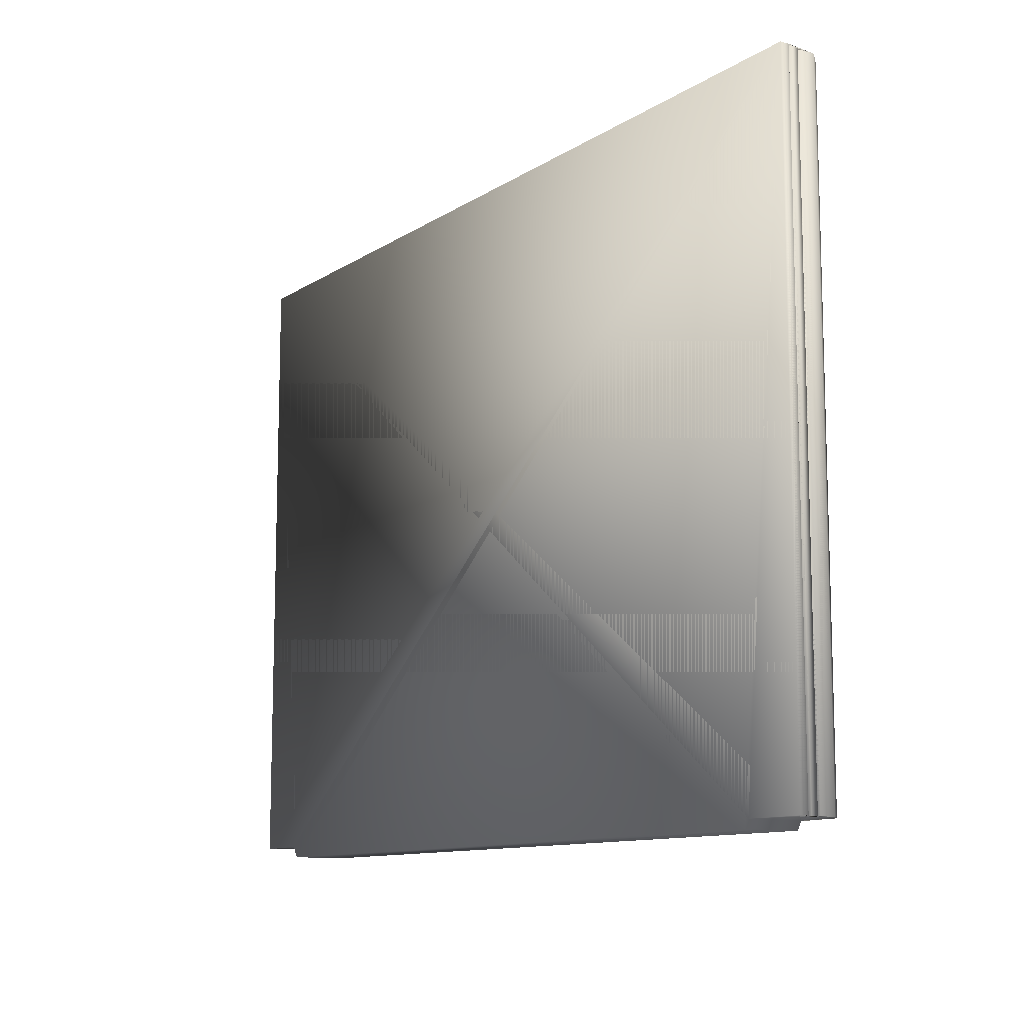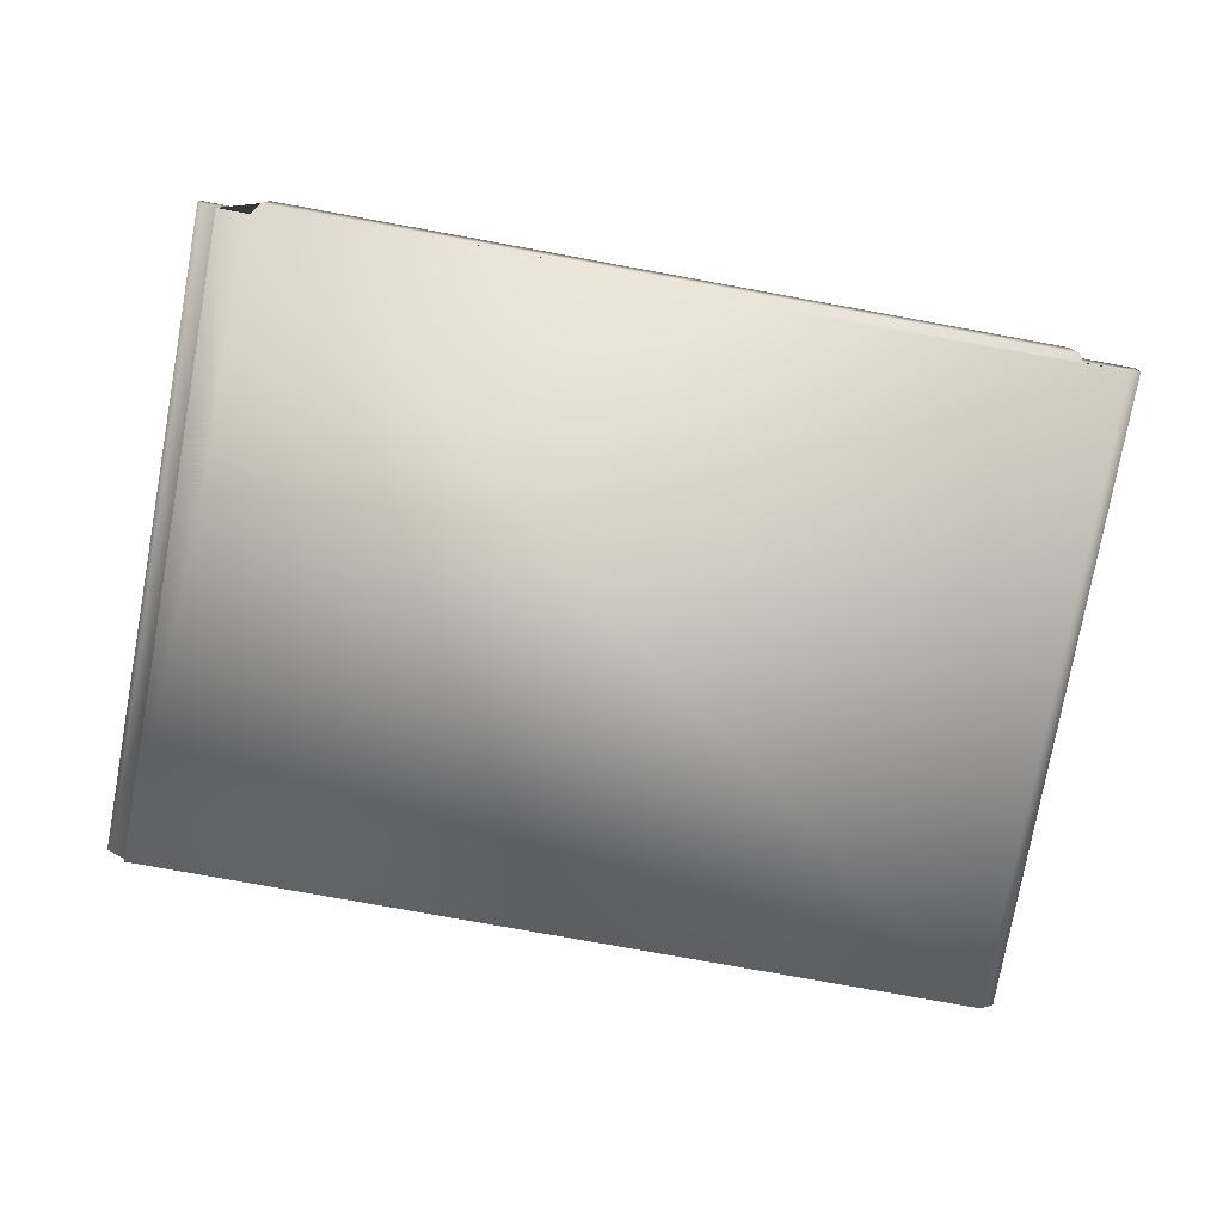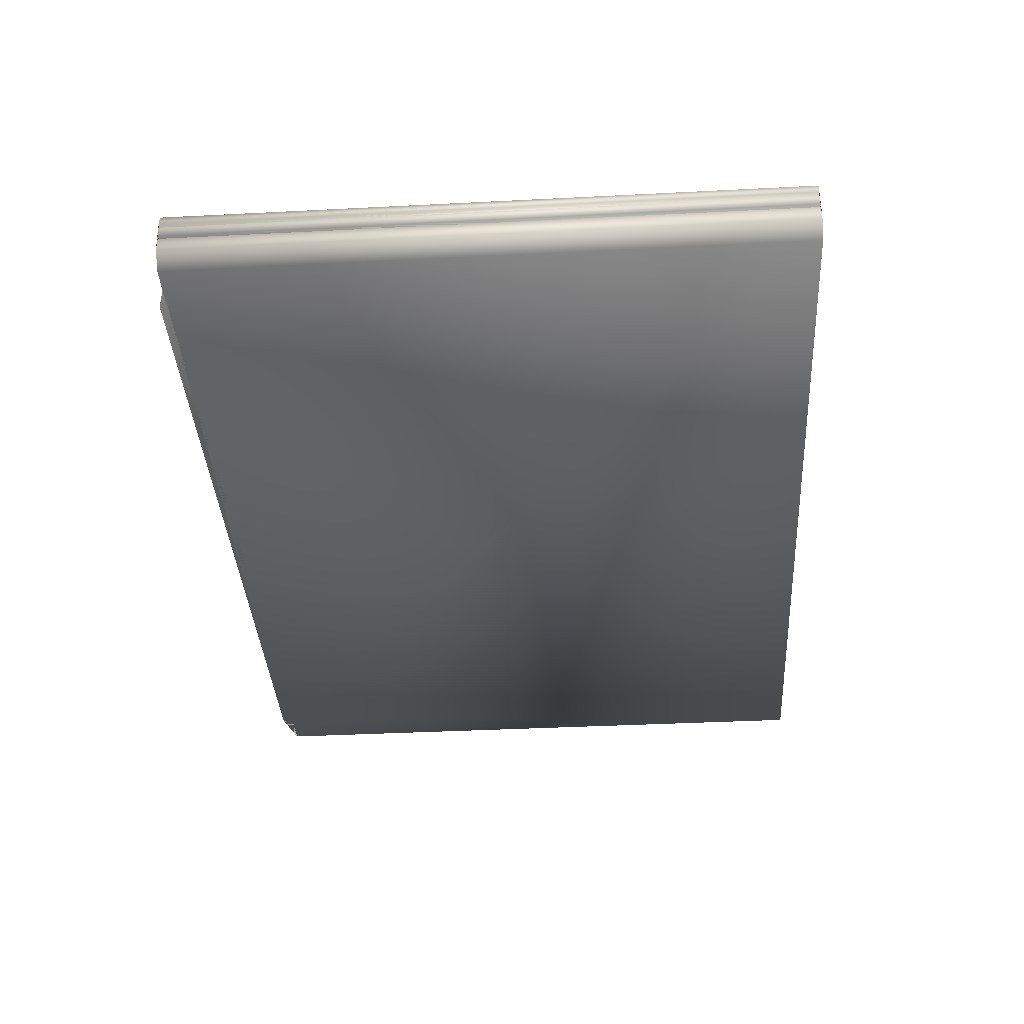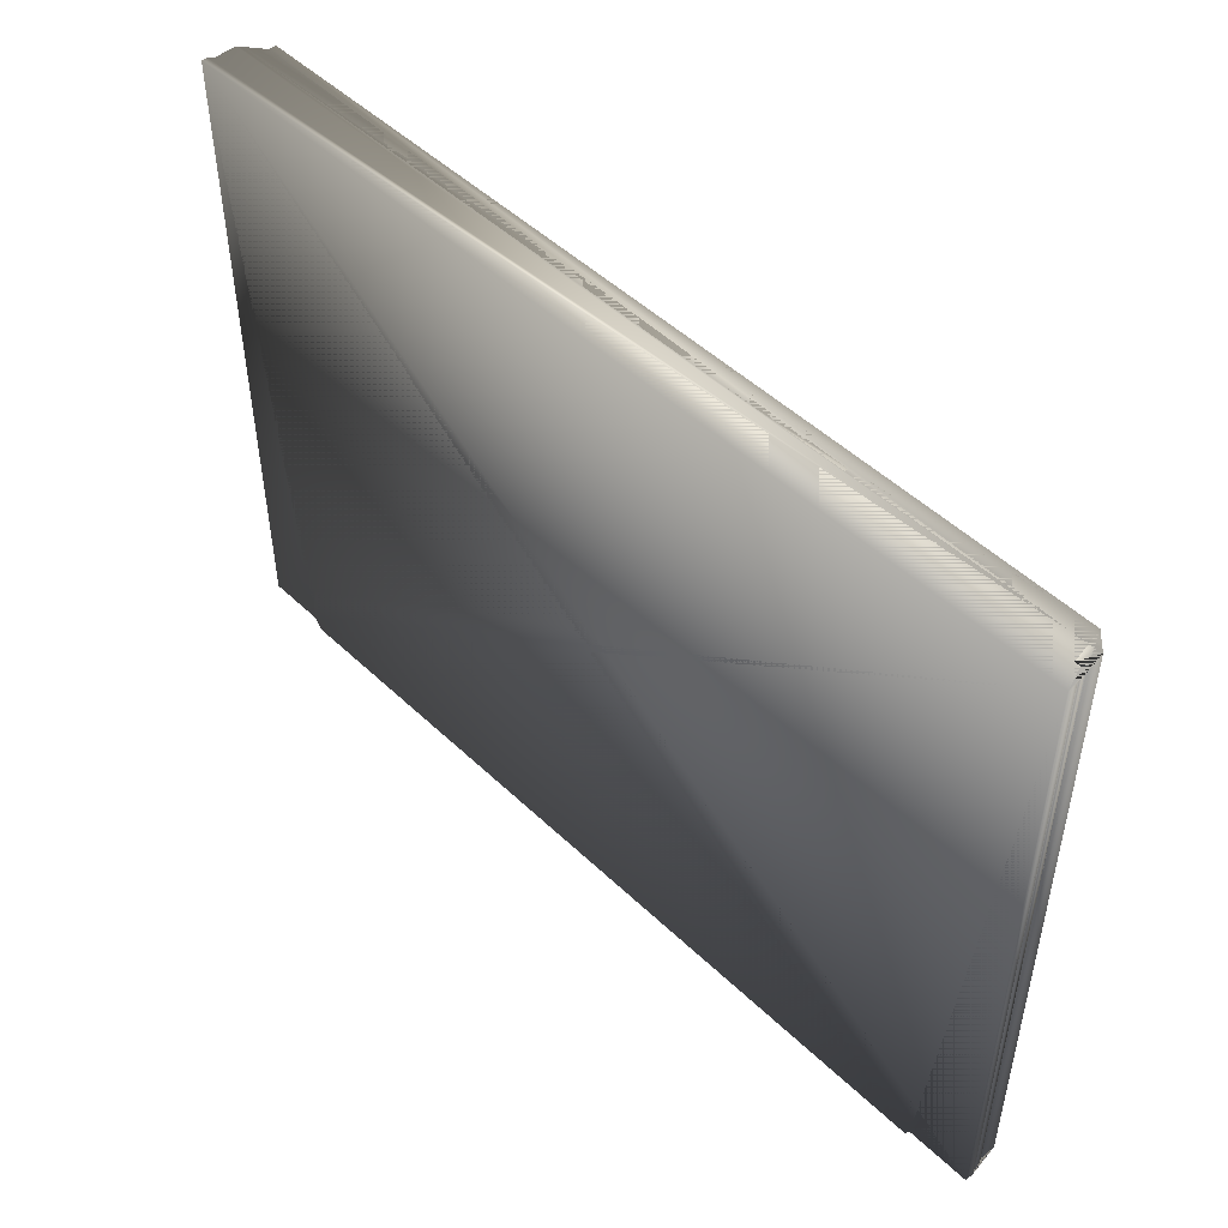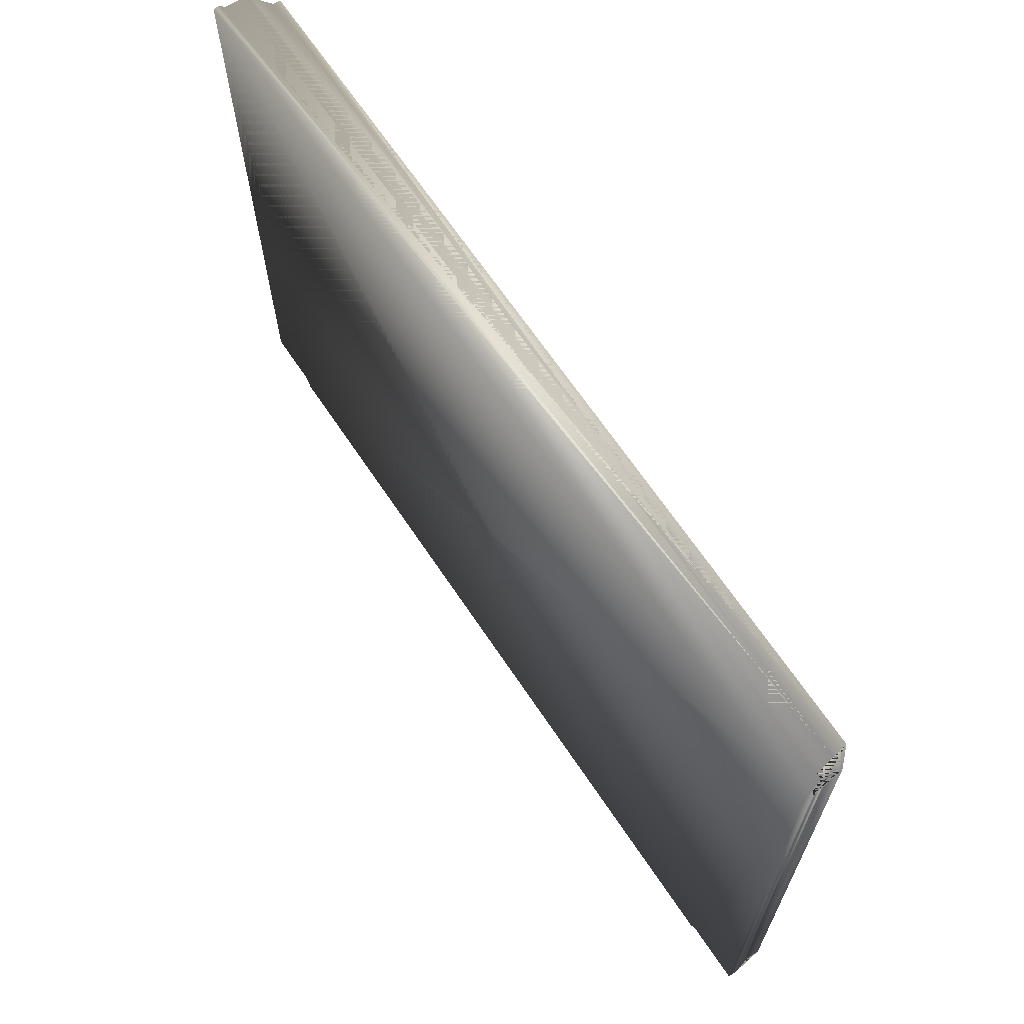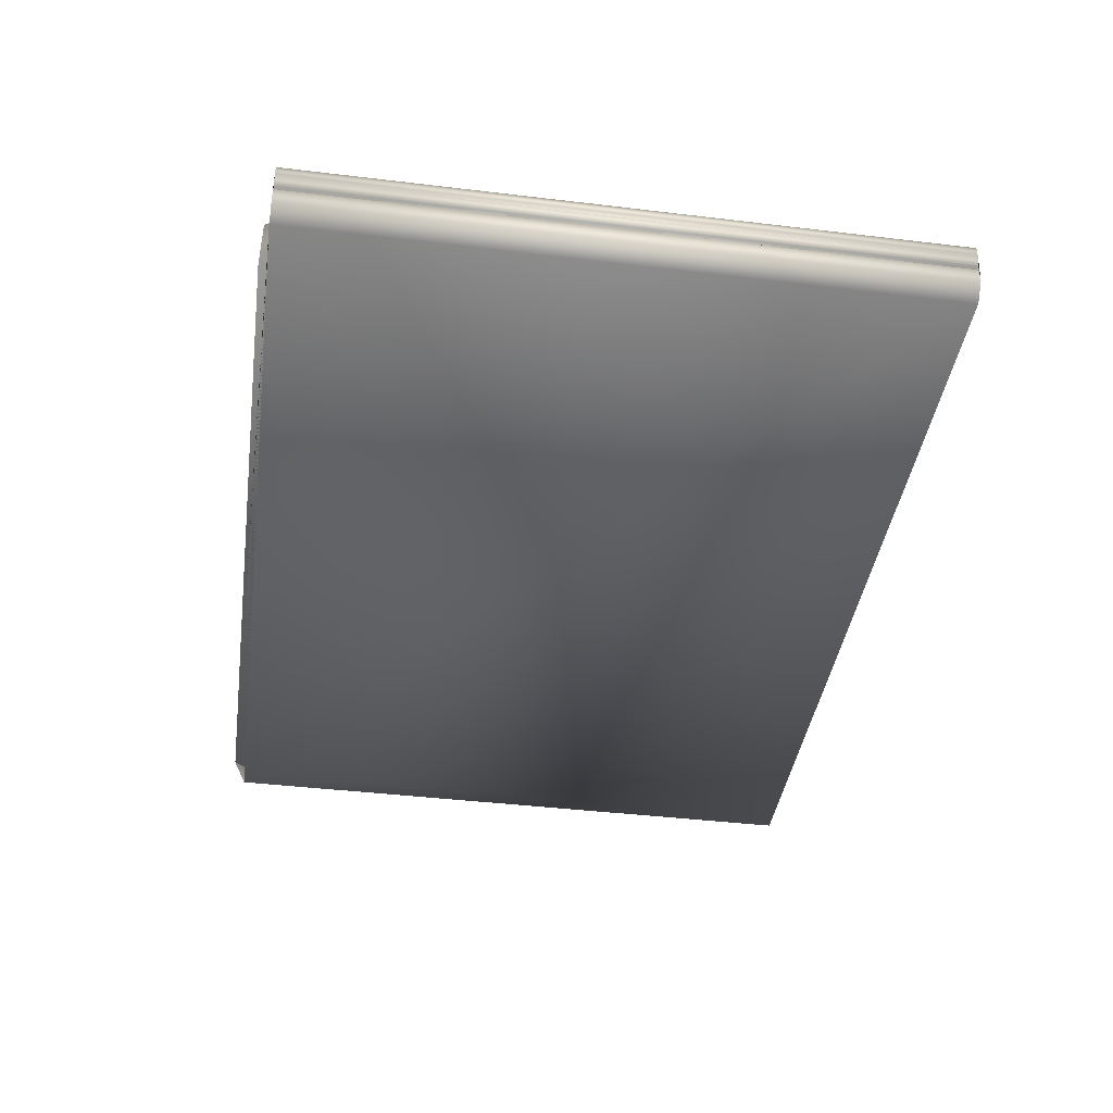
<metadata>
{"format":"obj","ext":"obj","renderer":"f3d","projection":"perspective","resolution":1024,"background":"white","views":[{"elev":-11.0,"azim":-123.4,"up":"+Z"},{"elev":-77.4,"azim":169.7,"up":"+Y"},{"elev":-38.5,"azim":-86.3,"up":"+Y"},{"elev":49.3,"azim":-133.7,"up":"+Z"},{"elev":66.1,"azim":-123.7,"up":"+Z"},{"elev":-41.3,"azim":-98.3,"up":"+Y"}]}
</metadata>
<code>
g Mesh1 Model
v 1.295 -0.03 -0.9863
v 1.4 -0.03 -0.9863
v 1.4 -0.03 1.124
v -1.428 -0.03 1.124
v -1.428 -0.03 -0.9977
v -1.284 -0.03 -0.9977
v -1.27 -0.03 -1.024
v 1.269 -0.03 -1.024
f 1 2 3 4 5 6 7 8
f 8 7 6 5 4 3 2 1
v -1.27 0.1542 -1.024
v 1.269 0.1542 -1.024
f 8 7 9 10
f 10 9 7 8
v 1.485 0.1542 1.124
v 1.485 0.1542 -0.9863
v 1.295 0.1542 -0.9863
v -1.284 0.1542 -0.9977
v -1.491 0.1542 -0.9977
v -1.491 0.1542 1.124
f 11 12 13 10 9 14 15 16
f 16 15 14 9 10 13 12 11
v -1.491 0.1242 -0.9977
v -1.491 0.1242 1.124
f 15 17 18 16
f 16 18 17 15
v 1.4 -0.006086 1.124
v 1.455 0.03702 1.124
v 1.471 0.04934 1.124
v 1.471 0.1193 1.124
v 1.485 0.1342 1.124
v -1.48 0.1166 1.124
v -1.488 0.1105 1.124
v -1.479 0.08172 1.124
v -1.449 0.08172 1.124
v -1.477 0.07004 1.124
v -1.477 0.02004 1.124
f 4 3 19 20 21 22 23 11 16 18 24 25 26 27 28 29
f 29 28 27 26 25 24 18 16 11 23 22 21 20 19 3 4
v -1.477 0.07004 -0.9977
v -1.477 0.02004 -0.9977
f 29 28 30 31
f 31 30 28 29
v -1.449 0.08172 -0.9977
v -1.479 0.08172 -0.9977
v -1.488 0.1105 -0.9977
v -1.48 0.1166 -0.9977
f 15 14 6 5 31 30 32 33 34 35 17
f 17 35 34 33 32 30 31 5 6 14 15
f 24 18 17 35
f 35 17 18 24
f 25 24 35 34
f 34 35 24 25
f 26 25 34 33
f 33 34 25 26
f 27 26 33 32
f 32 33 26 27
f 28 27 32 30
f 30 32 27 28
f 4 29 31 5
f 5 31 29 4
f 14 9 7 6
f 6 7 9 14
v 1.485 0.1342 -0.9863
f 11 23 36 12
f 12 36 23 11
v 1.471 0.1193 -0.9863
v 1.471 0.04934 -0.9863
v 1.455 0.03702 -0.9863
v 1.4 -0.006086 -0.9863
f 13 12 36 37 38 39 40 2 1
f 1 2 40 39 38 37 36 12 13
f 19 3 2 40
f 40 2 3 19
f 20 19 40 39
f 39 40 19 20
f 21 20 39 38
f 38 39 20 21
f 22 21 38 37
f 37 38 21 22
f 23 22 37 36
f 36 37 22 23
f 10 13 1 8
f 8 1 13 10
g Mesh2 Model
v 1.269 0.1542 -1.014
l 10 41
g Mesh3 Model
l 20 39

</code>
